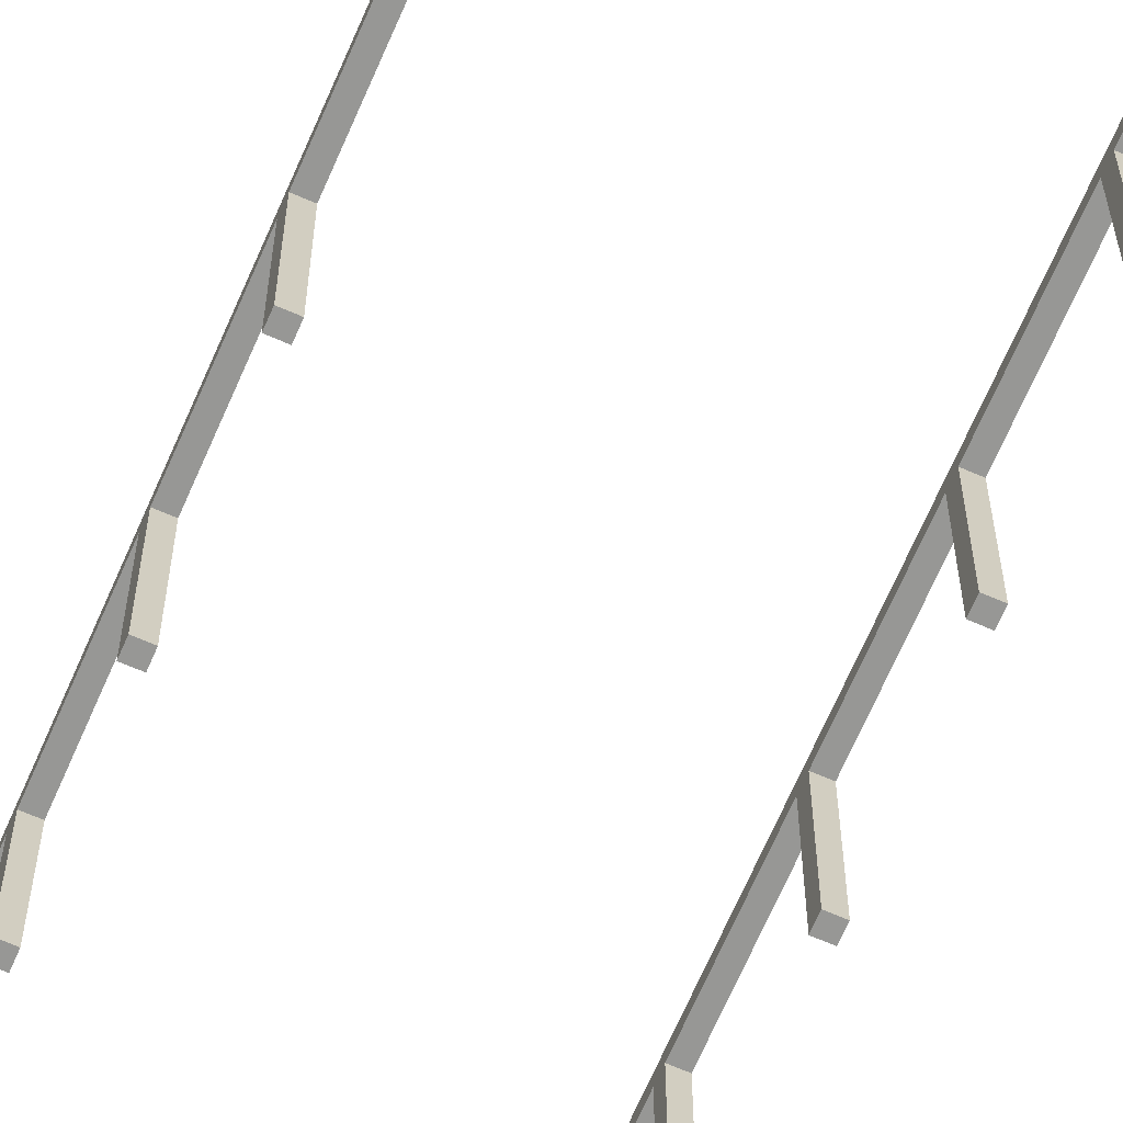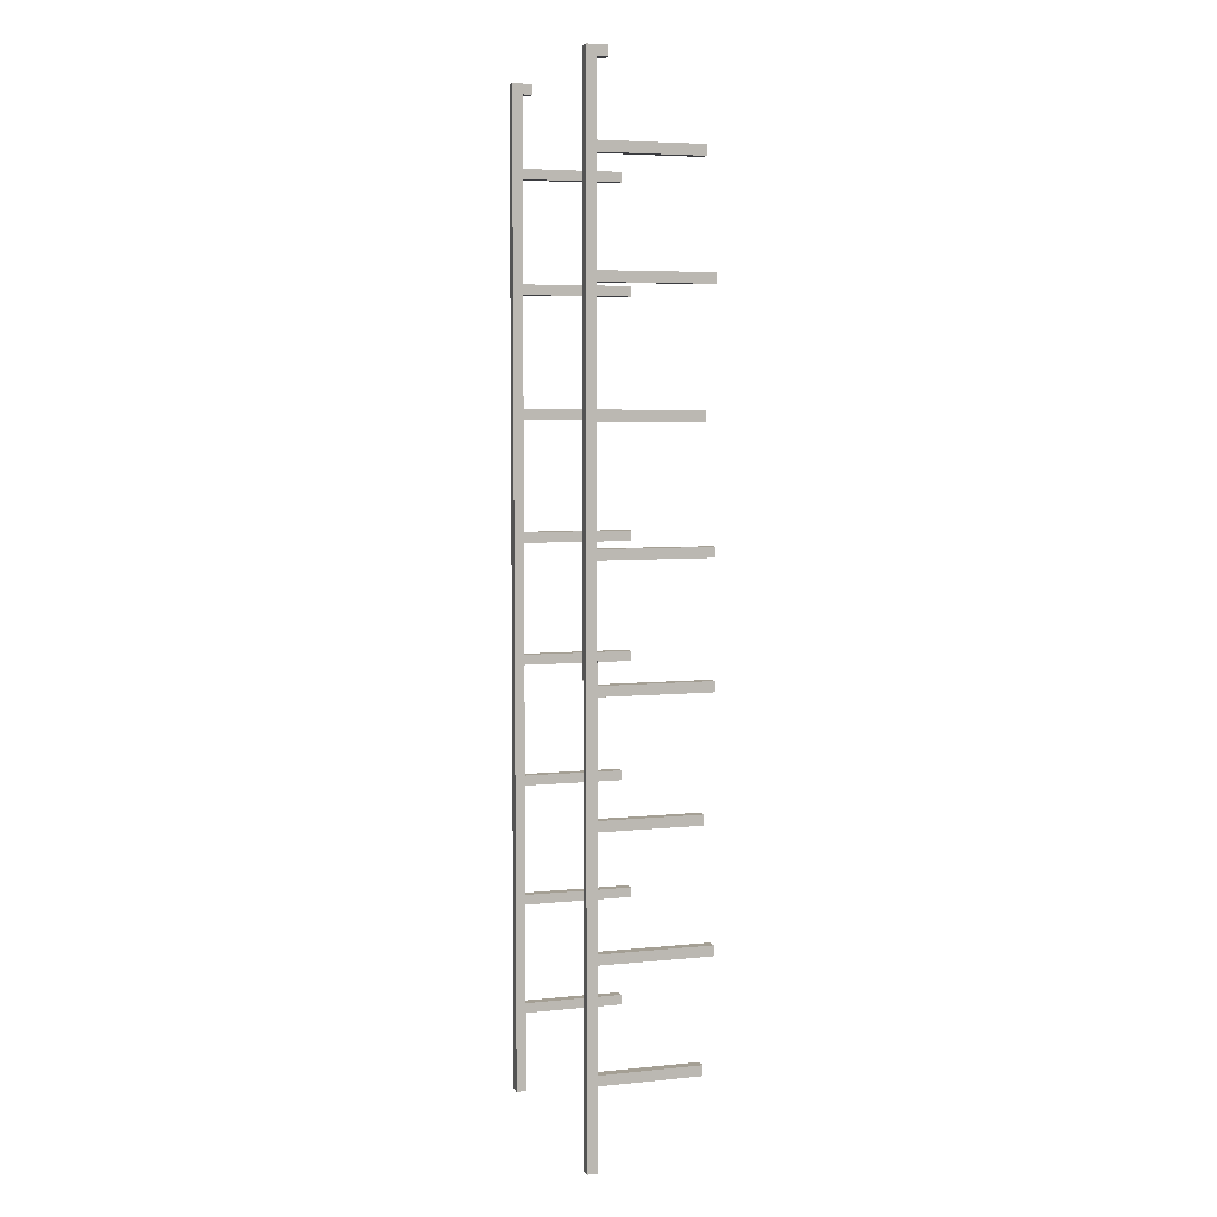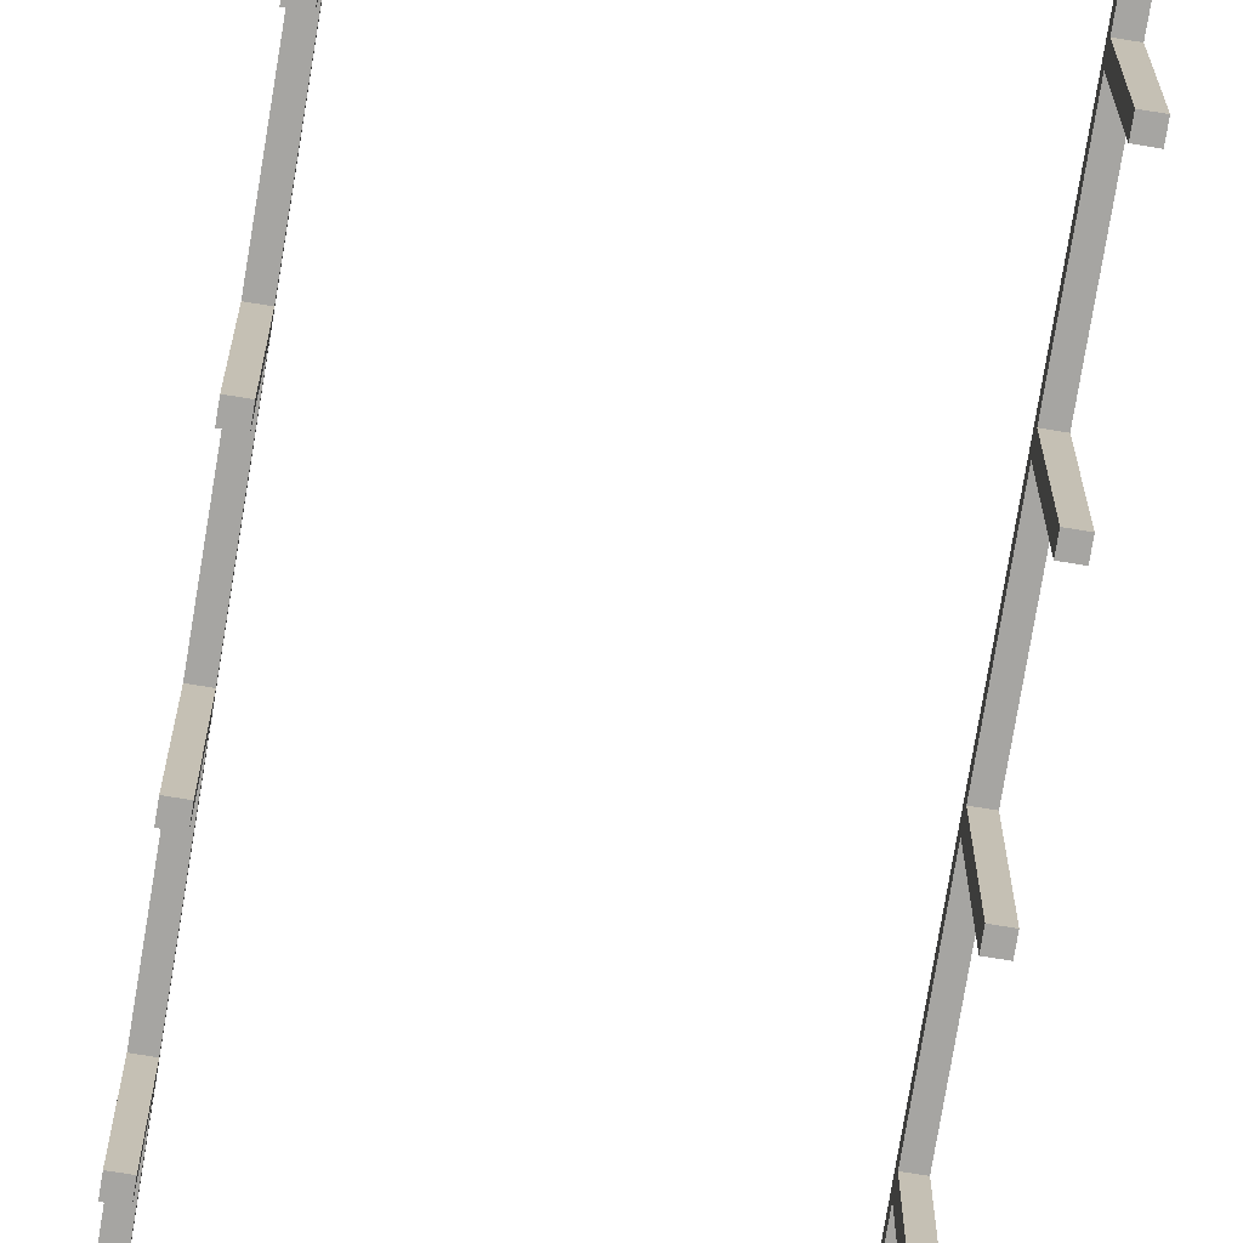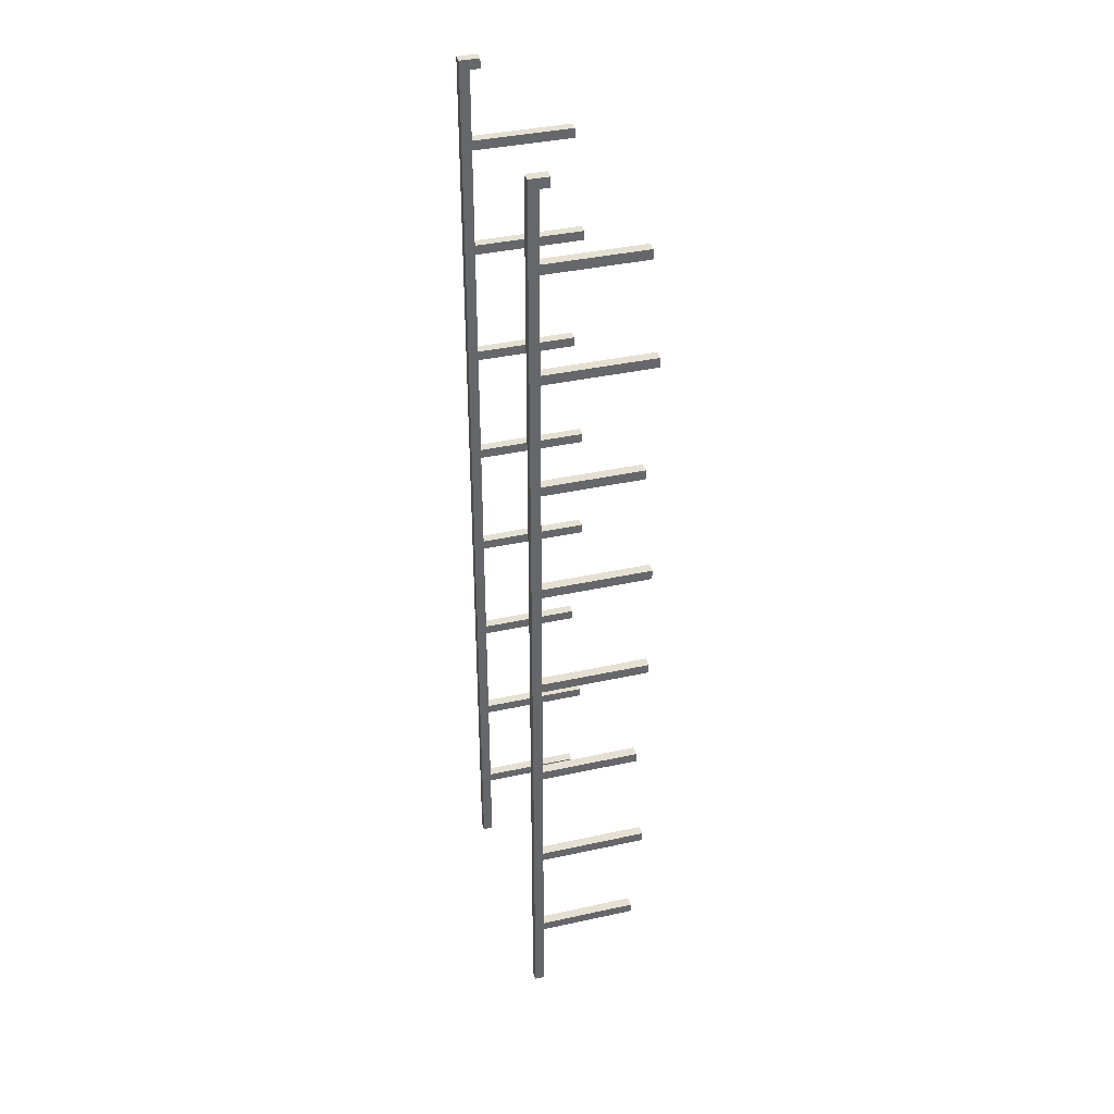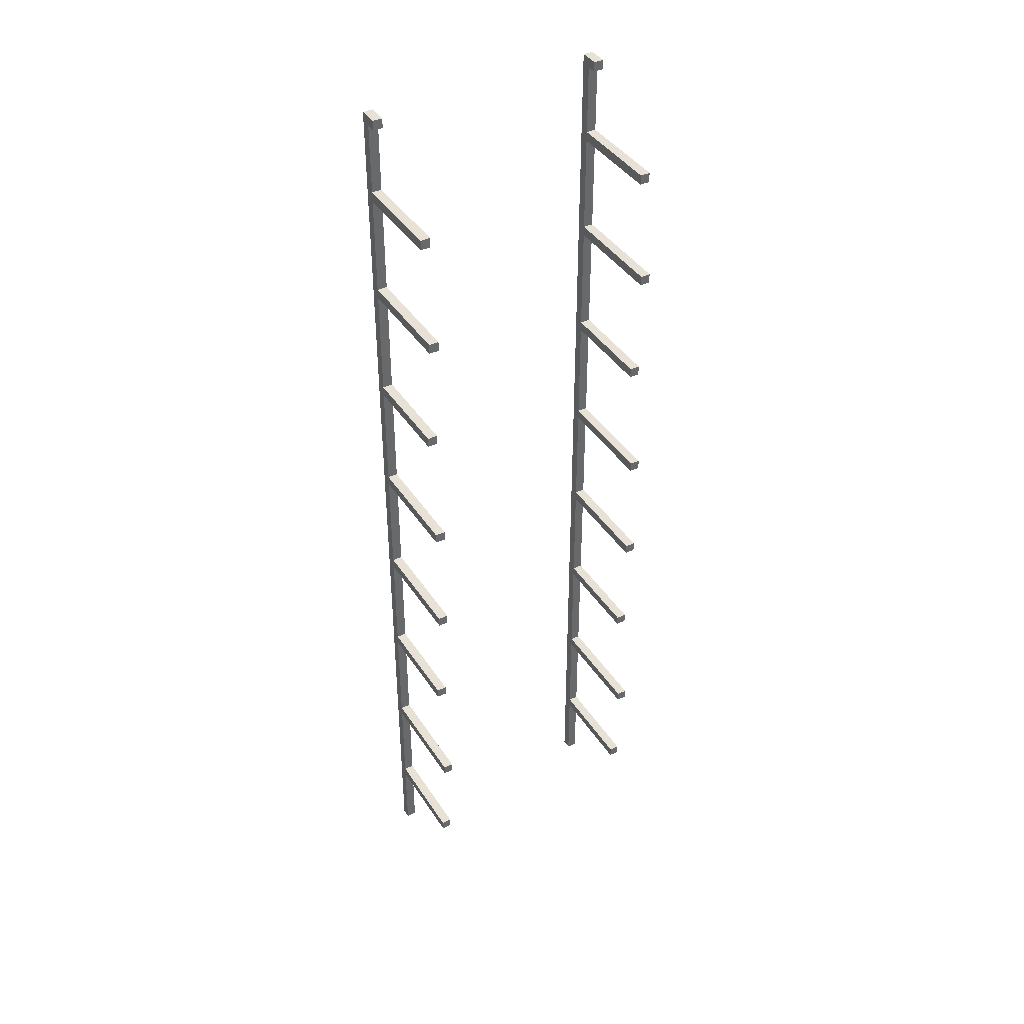
<metadata>
{"format":"obj","ext":"obj","renderer":"f3d","projection":"perspective","resolution":1024,"background":"white","views":[{"elev":-68.1,"azim":156.5,"up":"+Y"},{"elev":5.6,"azim":-107.6,"up":"+Z"},{"elev":-73.6,"azim":-9.3,"up":"+Y"},{"elev":38.1,"azim":-105.6,"up":"+Z"},{"elev":40.3,"azim":-29.7,"up":"+Z"}]}
</metadata>
<code>
o ropes
v -11.5 50 1.8
v -11.4 50 1.8
v -9.1 50 1.8
v -9 50 1.8
v -11.5 50.1 1.8
v -11.4 50.1 1.8
v -9.1 50.1 1.8
v -9 50.1 1.8
v -11.5 49 2.6
v -11.4 49 2.6
v -9.1 49 2.6
v -9 49 2.6
v -11.5 50 2.6
v -11.4 50 2.6
v -9.1 50 2.6
v -9 50 2.6
v -11.5 48.9 3.7
v -11.4 48.9 3.7
v -9.1 48.9 3.7
v -9 48.9 3.7
v -11.5 50 3.7
v -11.4 50 3.7
v -9.1 50 3.7
v -9 50 3.7
v -11.5 49 4.9
v -11.4 49 4.9
v -9.1 49 4.9
v -9 49 4.9
v -11.5 50 4.9
v -11.4 50 4.9
v -9.1 50 4.9
v -9 50 4.9
v -11.5 48.9 6.1
v -11.4 48.9 6.1
v -9.1 48.9 6.1
v -9 48.9 6.1
v -11.5 50 6.1
v -11.4 50 6.1
v -9.1 50 6.1
v -9 50 6.1
v -11.5 48.9 7.3
v -11.4 48.9 7.3
v -9.1 48.9 7.3
v -9 48.9 7.3
v -11.5 50 7.3
v -11.4 50 7.3
v -9.1 50 7.3
v -9 50 7.3
v -11.5 49 8.5
v -11.4 49 8.5
v -9.1 49 8.5
v -9 49 8.5
v -11.5 50 8.5
v -11.4 50 8.5
v -9.1 50 8.5
v -9 50 8.5
v -11.5 48.9 9.7
v -11.4 48.9 9.7
v -9.1 48.9 9.7
v -9 48.9 9.7
v -11.5 50 9.7
v -11.4 50 9.7
v -9.1 50 9.7
v -9 50 9.7
v -11.5 49 10.8
v -11.4 49 10.8
v -9.1 49 10.8
v -9 49 10.8
v -11.5 50 10.8
v -11.4 50 10.8
v -9.1 50 10.8
v -9 50 10.8
v -11.5 49.9 11.6
v -11.4 49.9 11.6
v -9.1 49.9 11.6
v -9 49.9 11.6
v -11.5 50 11.6
v -11.4 50 11.6
v -9.1 50 11.6
v -9 50 11.6
v -11.5 49 2.7
v -11.4 49 2.7
v -9.1 49 2.7
v -9 49 2.7
v -11.5 50 2.7
v -11.4 50 2.7
v -9.1 50 2.7
v -9 50 2.7
v -11.5 48.9 3.8
v -11.4 48.9 3.8
v -9.1 48.9 3.8
v -9 48.9 3.8
v -11.5 50 3.8
v -11.4 50 3.8
v -9.1 50 3.8
v -9 50 3.8
v -11.5 49 5
v -11.4 49 5
v -9.1 49 5
v -9 49 5
v -11.5 50 5
v -11.4 50 5
v -9.1 50 5
v -9 50 5
v -11.5 48.9 6.2
v -11.4 48.9 6.2
v -9.1 48.9 6.2
v -9 48.9 6.2
v -11.5 50 6.2
v -11.4 50 6.2
v -9.1 50 6.2
v -9 50 6.2
v -11.5 48.9 7.4
v -11.4 48.9 7.4
v -9.1 48.9 7.4
v -9 48.9 7.4
v -11.5 50 7.4
v -11.4 50 7.4
v -9.1 50 7.4
v -9 50 7.4
v -11.5 49 8.6
v -11.4 49 8.6
v -9.1 49 8.6
v -9 49 8.6
v -11.5 50 8.6
v -11.4 50 8.6
v -9.1 50 8.6
v -9 50 8.6
v -11.5 48.9 9.8
v -11.4 48.9 9.8
v -9.1 48.9 9.8
v -9 48.9 9.8
v -11.5 50 9.8
v -11.4 50 9.8
v -9.1 50 9.8
v -9 50 9.8
v -11.5 49 10.9
v -11.4 49 10.9
v -9.1 49 10.9
v -9 49 10.9
v -11.5 50 10.9
v -11.4 50 10.9
v -9.1 50 10.9
v -9 50 10.9
v -11.5 49.9 11.7
v -11.4 49.9 11.7
v -9.1 49.9 11.7
v -9 49.9 11.7
v -11.5 50.1 11.7
v -11.4 50.1 11.7
v -9.1 50.1 11.7
v -9 50.1 11.7
v -11.5 50 1.8
v -11.5 50.1 1.8
v -11.5 49 2.6
v -11.5 50 2.6
v -11.5 49 2.7
v -11.5 50 2.7
v -11.5 48.9 3.7
v -11.5 50 3.7
v -11.5 48.9 3.8
v -11.5 50 3.8
v -11.5 49 4.9
v -11.5 50 4.9
v -11.5 49 5
v -11.5 50 5
v -11.5 48.9 6.1
v -11.5 50 6.1
v -11.5 48.9 6.2
v -11.5 50 6.2
v -11.5 48.9 7.3
v -11.5 50 7.3
v -11.5 48.9 7.4
v -11.5 50 7.4
v -11.5 49 8.5
v -11.5 50 8.5
v -11.5 49 8.6
v -11.5 50 8.6
v -11.5 48.9 9.7
v -11.5 50 9.7
v -11.5 48.9 9.8
v -11.5 50 9.8
v -11.5 49 10.8
v -11.5 50 10.8
v -11.5 49 10.9
v -11.5 50 10.9
v -11.5 49.9 11.6
v -11.5 50 11.6
v -11.5 49.9 11.7
v -11.5 50.1 11.7
v -9.1 50 1.8
v -9.1 50.1 1.8
v -9.1 49 2.6
v -9.1 50 2.6
v -9.1 49 2.7
v -9.1 50 2.7
v -9.1 48.9 3.7
v -9.1 50 3.7
v -9.1 48.9 3.8
v -9.1 50 3.8
v -9.1 49 4.9
v -9.1 50 4.9
v -9.1 49 5
v -9.1 50 5
v -9.1 48.9 6.1
v -9.1 50 6.1
v -9.1 48.9 6.2
v -9.1 50 6.2
v -9.1 48.9 7.3
v -9.1 50 7.3
v -9.1 48.9 7.4
v -9.1 50 7.4
v -9.1 49 8.5
v -9.1 50 8.5
v -9.1 49 8.6
v -9.1 50 8.6
v -9.1 48.9 9.7
v -9.1 50 9.7
v -9.1 48.9 9.8
v -9.1 50 9.8
v -9.1 49 10.8
v -9.1 50 10.8
v -9.1 49 10.9
v -9.1 50 10.9
v -9.1 49.9 11.6
v -9.1 50 11.6
v -9.1 49.9 11.7
v -9.1 50.1 11.7
v -11.4 50 1.8
v -11.4 50.1 1.8
v -11.4 49 2.6
v -11.4 50 2.6
v -11.4 49 2.7
v -11.4 50 2.7
v -11.4 48.9 3.7
v -11.4 50 3.7
v -11.4 48.9 3.8
v -11.4 50 3.8
v -11.4 49 4.9
v -11.4 50 4.9
v -11.4 49 5
v -11.4 50 5
v -11.4 48.9 6.1
v -11.4 50 6.1
v -11.4 48.9 6.2
v -11.4 50 6.2
v -11.4 48.9 7.3
v -11.4 50 7.3
v -11.4 48.9 7.4
v -11.4 50 7.4
v -11.4 49 8.5
v -11.4 50 8.5
v -11.4 49 8.6
v -11.4 50 8.6
v -11.4 48.9 9.7
v -11.4 50 9.7
v -11.4 48.9 9.8
v -11.4 50 9.8
v -11.4 49 10.8
v -11.4 50 10.8
v -11.4 49 10.9
v -11.4 50 10.9
v -11.4 49.9 11.6
v -11.4 50 11.6
v -11.4 49.9 11.7
v -11.4 50.1 11.7
v -9 50 1.8
v -9 50.1 1.8
v -9 49 2.6
v -9 50 2.6
v -9 49 2.7
v -9 50 2.7
v -9 48.9 3.7
v -9 50 3.7
v -9 48.9 3.8
v -9 50 3.8
v -9 49 4.9
v -9 50 4.9
v -9 49 5
v -9 50 5
v -9 48.9 6.1
v -9 50 6.1
v -9 48.9 6.2
v -9 50 6.2
v -9 48.9 7.3
v -9 50 7.3
v -9 48.9 7.4
v -9 50 7.4
v -9 49 8.5
v -9 50 8.5
v -9 49 8.6
v -9 50 8.6
v -9 48.9 9.7
v -9 50 9.7
v -9 48.9 9.8
v -9 50 9.8
v -9 49 10.8
v -9 50 10.8
v -9 49 10.9
v -9 50 10.9
v -9 49.9 11.6
v -9 50 11.6
v -9 49.9 11.7
v -9 50.1 11.7
v -11.5 48.9 3.7
v -11.5 48.9 3.8
v -11.5 48.9 6.1
v -11.5 48.9 6.2
v -11.5 48.9 7.3
v -11.5 48.9 7.4
v -11.5 48.9 9.7
v -11.5 48.9 9.8
v -11.4 48.9 3.7
v -11.4 48.9 3.8
v -11.4 48.9 6.1
v -11.4 48.9 6.2
v -11.4 48.9 7.3
v -11.4 48.9 7.4
v -11.4 48.9 9.7
v -11.4 48.9 9.8
v -9.1 48.9 3.7
v -9.1 48.9 3.8
v -9.1 48.9 6.1
v -9.1 48.9 6.2
v -9.1 48.9 7.3
v -9.1 48.9 7.4
v -9.1 48.9 9.7
v -9.1 48.9 9.8
v -9 48.9 3.7
v -9 48.9 3.8
v -9 48.9 6.1
v -9 48.9 6.2
v -9 48.9 7.3
v -9 48.9 7.4
v -9 48.9 9.7
v -9 48.9 9.8
v -11.5 49 2.6
v -11.5 49 2.7
v -11.5 49 4.9
v -11.5 49 5
v -11.5 49 8.5
v -11.5 49 8.6
v -11.5 49 10.8
v -11.5 49 10.9
v -11.4 49 2.6
v -11.4 49 2.7
v -11.4 49 4.9
v -11.4 49 5
v -11.4 49 8.5
v -11.4 49 8.6
v -11.4 49 10.8
v -11.4 49 10.9
v -9.1 49 2.6
v -9.1 49 2.7
v -9.1 49 4.9
v -9.1 49 5
v -9.1 49 8.5
v -9.1 49 8.6
v -9.1 49 10.8
v -9.1 49 10.9
v -9 49 2.6
v -9 49 2.7
v -9 49 4.9
v -9 49 5
v -9 49 8.5
v -9 49 8.6
v -9 49 10.8
v -9 49 10.9
v -11.5 49.9 11.6
v -11.5 49.9 11.7
v -11.4 49.9 11.6
v -11.4 49.9 11.7
v -9.1 49.9 11.6
v -9.1 49.9 11.7
v -9 49.9 11.6
v -9 49.9 11.7
v -11.5 50 1.8
v -11.5 50 2.6
v -11.5 50 2.7
v -11.5 50 3.7
v -11.5 50 3.8
v -11.5 50 4.9
v -11.5 50 5
v -11.5 50 6.1
v -11.5 50 6.2
v -11.5 50 7.3
v -11.5 50 7.4
v -11.5 50 8.5
v -11.5 50 8.6
v -11.5 50 9.7
v -11.5 50 9.8
v -11.5 50 10.8
v -11.5 50 10.9
v -11.5 50 11.6
v -11.4 50 1.8
v -11.4 50 2.6
v -11.4 50 2.7
v -11.4 50 3.7
v -11.4 50 3.8
v -11.4 50 4.9
v -11.4 50 5
v -11.4 50 6.1
v -11.4 50 6.2
v -11.4 50 7.3
v -11.4 50 7.4
v -11.4 50 8.5
v -11.4 50 8.6
v -11.4 50 9.7
v -11.4 50 9.8
v -11.4 50 10.8
v -11.4 50 10.9
v -11.4 50 11.6
v -9.1 50 1.8
v -9.1 50 2.6
v -9.1 50 2.7
v -9.1 50 3.7
v -9.1 50 3.8
v -9.1 50 4.9
v -9.1 50 5
v -9.1 50 6.1
v -9.1 50 6.2
v -9.1 50 7.3
v -9.1 50 7.4
v -9.1 50 8.5
v -9.1 50 8.6
v -9.1 50 9.7
v -9.1 50 9.8
v -9.1 50 10.8
v -9.1 50 10.9
v -9.1 50 11.6
v -9 50 1.8
v -9 50 2.6
v -9 50 2.7
v -9 50 3.7
v -9 50 3.8
v -9 50 4.9
v -9 50 5
v -9 50 6.1
v -9 50 6.2
v -9 50 7.3
v -9 50 7.4
v -9 50 8.5
v -9 50 8.6
v -9 50 9.7
v -9 50 9.8
v -9 50 10.8
v -9 50 10.9
v -9 50 11.6
v -11.5 50.1 1.8
v -11.5 50.1 11.7
v -11.4 50.1 1.8
v -11.4 50.1 11.7
v -9.1 50.1 1.8
v -9.1 50.1 11.7
v -9 50.1 1.8
v -9 50.1 11.7
f 5 2 1
f 6 2 5
f 7 4 3
f 8 4 7
f 13 10 9
f 14 10 13
f 15 12 11
f 16 12 15
f 21 18 17
f 22 18 21
f 23 20 19
f 24 20 23
f 29 26 25
f 30 26 29
f 31 28 27
f 32 28 31
f 37 34 33
f 38 34 37
f 39 36 35
f 40 36 39
f 45 42 41
f 46 42 45
f 47 44 43
f 48 44 47
f 53 50 49
f 54 50 53
f 55 52 51
f 56 52 55
f 61 58 57
f 62 58 61
f 63 60 59
f 64 60 63
f 69 66 65
f 70 66 69
f 71 68 67
f 72 68 71
f 77 74 73
f 78 74 77
f 79 76 75
f 80 76 79
f 81 82 85
f 85 82 86
f 83 84 87
f 87 84 88
f 89 90 93
f 93 90 94
f 91 92 95
f 95 92 96
f 97 98 101
f 101 98 102
f 99 100 103
f 103 100 104
f 105 106 109
f 109 106 110
f 107 108 111
f 111 108 112
f 113 114 117
f 117 114 118
f 115 116 119
f 119 116 120
f 121 122 125
f 125 122 126
f 123 124 127
f 127 124 128
f 129 130 133
f 133 130 134
f 131 132 135
f 135 132 136
f 137 138 141
f 141 138 142
f 139 140 143
f 143 140 144
f 145 146 149
f 149 146 150
f 147 148 151
f 151 148 152
f 156 154 153
f 157 156 155
f 158 154 156
f 158 156 157
f 160 154 158
f 161 160 159
f 162 154 160
f 162 160 161
f 164 154 162
f 165 164 163
f 166 154 164
f 166 164 165
f 168 154 166
f 169 168 167
f 170 154 168
f 170 168 169
f 172 154 170
f 173 172 171
f 174 154 172
f 174 172 173
f 176 154 174
f 177 176 175
f 178 154 176
f 178 176 177
f 180 154 178
f 181 180 179
f 182 154 180
f 182 180 181
f 184 154 182
f 185 184 183
f 186 154 184
f 186 184 185
f 188 154 186
f 189 188 187
f 190 154 188
f 190 188 189
f 194 192 191
f 195 194 193
f 196 192 194
f 196 194 195
f 198 192 196
f 199 198 197
f 200 192 198
f 200 198 199
f 202 192 200
f 203 202 201
f 204 192 202
f 204 202 203
f 206 192 204
f 207 206 205
f 208 192 206
f 208 206 207
f 210 192 208
f 211 210 209
f 212 192 210
f 212 210 211
f 214 192 212
f 215 214 213
f 216 192 214
f 216 214 215
f 218 192 216
f 219 218 217
f 220 192 218
f 220 218 219
f 222 192 220
f 223 222 221
f 224 192 222
f 224 222 223
f 226 192 224
f 227 226 225
f 228 192 226
f 228 226 227
f 229 230 232
f 231 232 233
f 232 230 234
f 233 232 234
f 234 230 236
f 235 236 237
f 236 230 238
f 237 236 238
f 238 230 240
f 239 240 241
f 240 230 242
f 241 240 242
f 242 230 244
f 243 244 245
f 244 230 246
f 245 244 246
f 246 230 248
f 247 248 249
f 248 230 250
f 249 248 250
f 250 230 252
f 251 252 253
f 252 230 254
f 253 252 254
f 254 230 256
f 255 256 257
f 256 230 258
f 257 256 258
f 258 230 260
f 259 260 261
f 260 230 262
f 261 260 262
f 262 230 264
f 263 264 265
f 264 230 266
f 265 264 266
f 267 268 270
f 269 270 271
f 270 268 272
f 271 270 272
f 272 268 274
f 273 274 275
f 274 268 276
f 275 274 276
f 276 268 278
f 277 278 279
f 278 268 280
f 279 278 280
f 280 268 282
f 281 282 283
f 282 268 284
f 283 282 284
f 284 268 286
f 285 286 287
f 286 268 288
f 287 286 288
f 288 268 290
f 289 290 291
f 290 268 292
f 291 290 292
f 292 268 294
f 293 294 295
f 294 268 296
f 295 294 296
f 296 268 298
f 297 298 299
f 298 268 300
f 299 298 300
f 300 268 302
f 301 302 303
f 302 268 304
f 303 302 304
f 313 306 305
f 314 306 313
f 315 308 307
f 316 308 315
f 317 310 309
f 318 310 317
f 319 312 311
f 320 312 319
f 329 322 321
f 330 322 329
f 331 324 323
f 332 324 331
f 333 326 325
f 334 326 333
f 335 328 327
f 336 328 335
f 345 338 337
f 346 338 345
f 347 340 339
f 348 340 347
f 349 342 341
f 350 342 349
f 351 344 343
f 352 344 351
f 361 354 353
f 362 354 361
f 363 356 355
f 364 356 363
f 365 358 357
f 366 358 365
f 367 360 359
f 368 360 367
f 371 370 369
f 372 370 371
f 375 374 373
f 376 374 375
f 395 378 377
f 396 378 395
f 397 380 379
f 398 380 397
f 399 382 381
f 400 382 399
f 401 384 383
f 402 384 401
f 403 386 385
f 404 386 403
f 405 388 387
f 406 388 405
f 407 390 389
f 408 390 407
f 409 392 391
f 410 392 409
f 411 394 393
f 412 394 411
f 431 414 413
f 432 414 431
f 433 416 415
f 434 416 433
f 435 418 417
f 436 418 435
f 437 420 419
f 438 420 437
f 439 422 421
f 440 422 439
f 441 424 423
f 442 424 441
f 443 426 425
f 444 426 443
f 445 428 427
f 446 428 445
f 447 430 429
f 448 430 447
f 449 450 451
f 451 450 452
f 453 454 455
f 455 454 456

</code>
